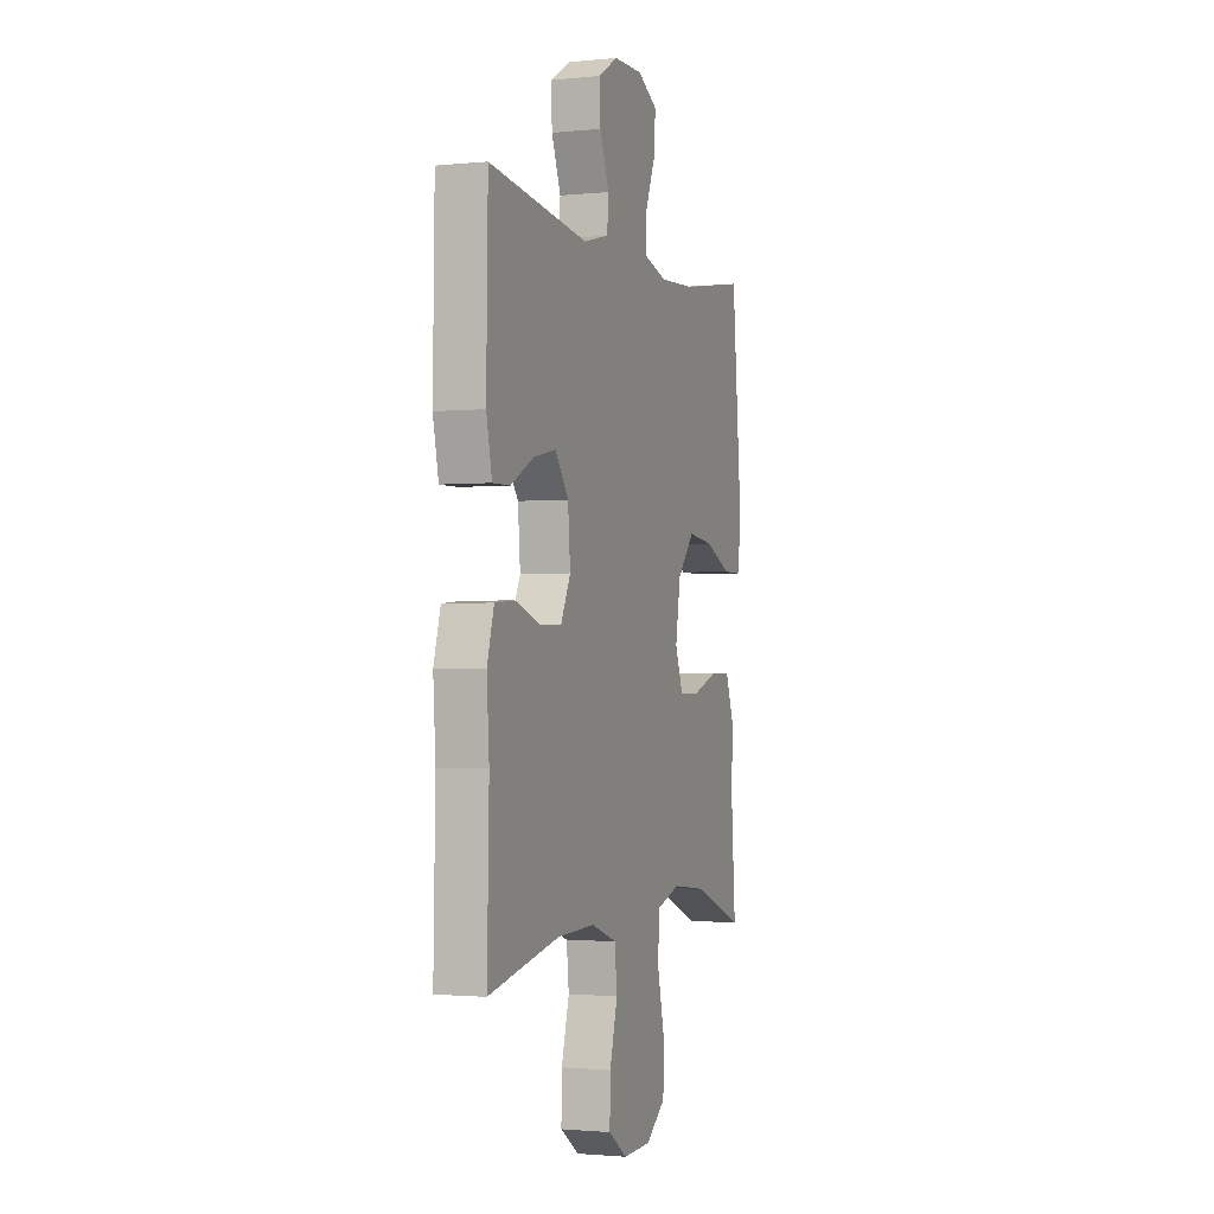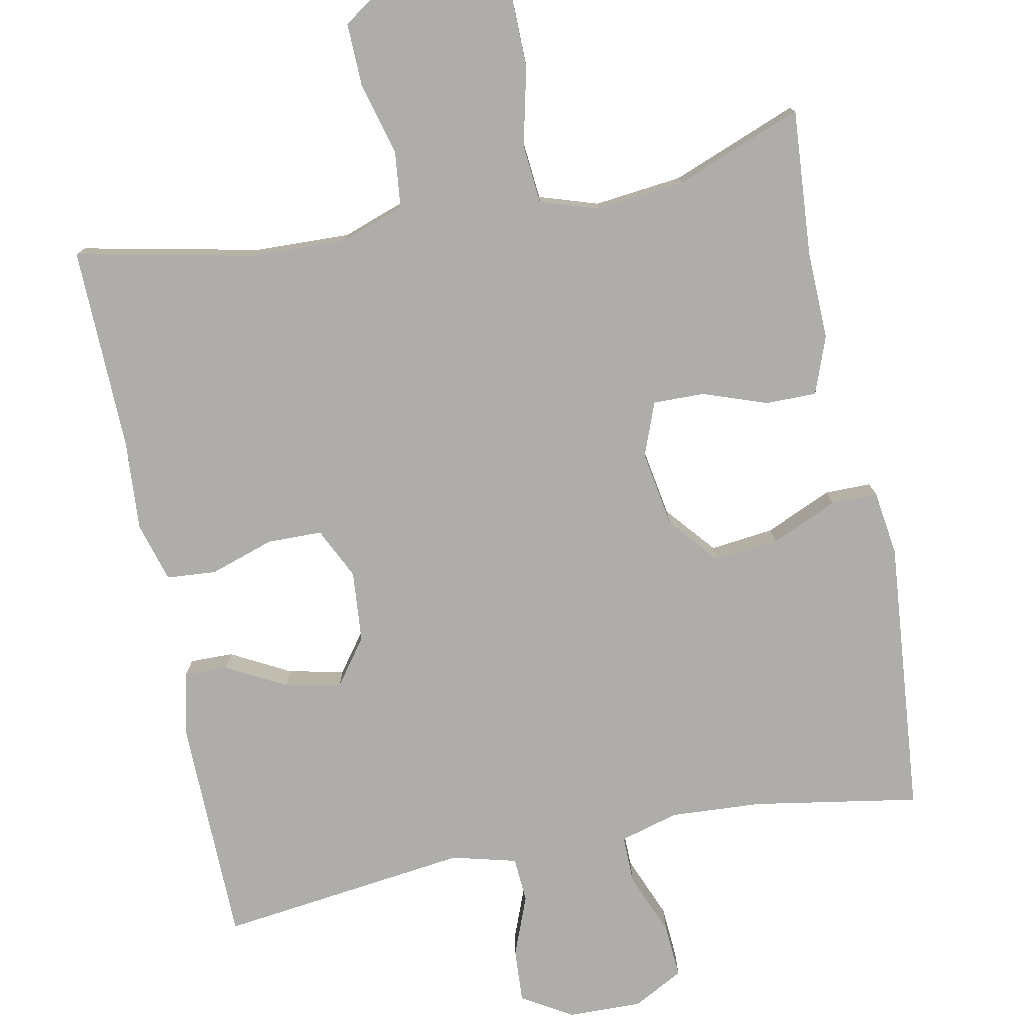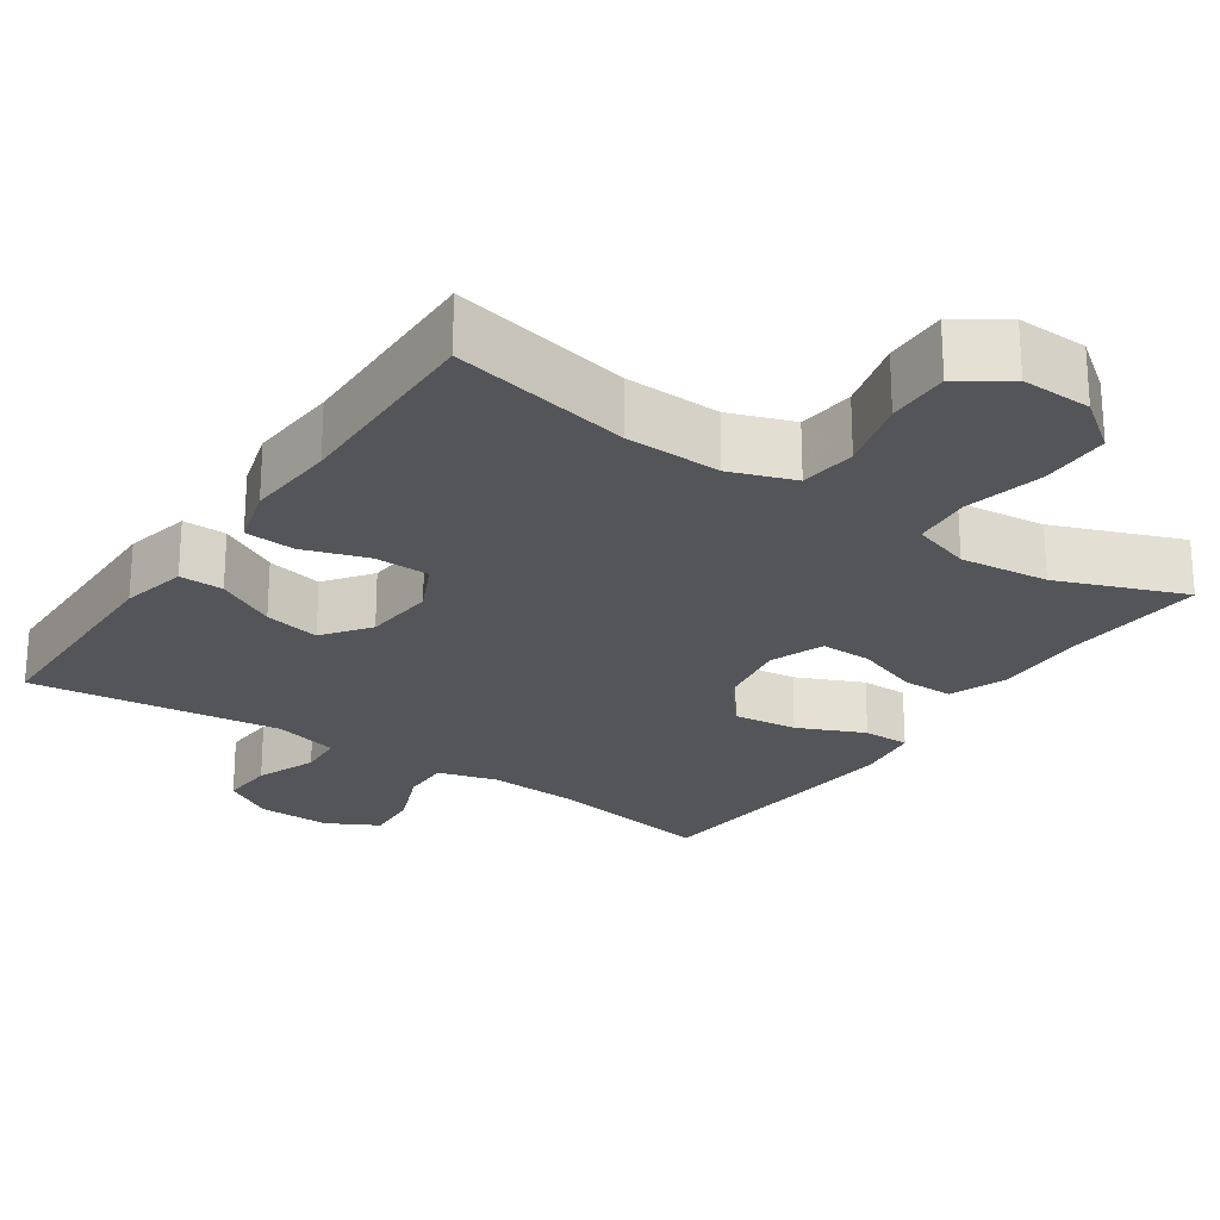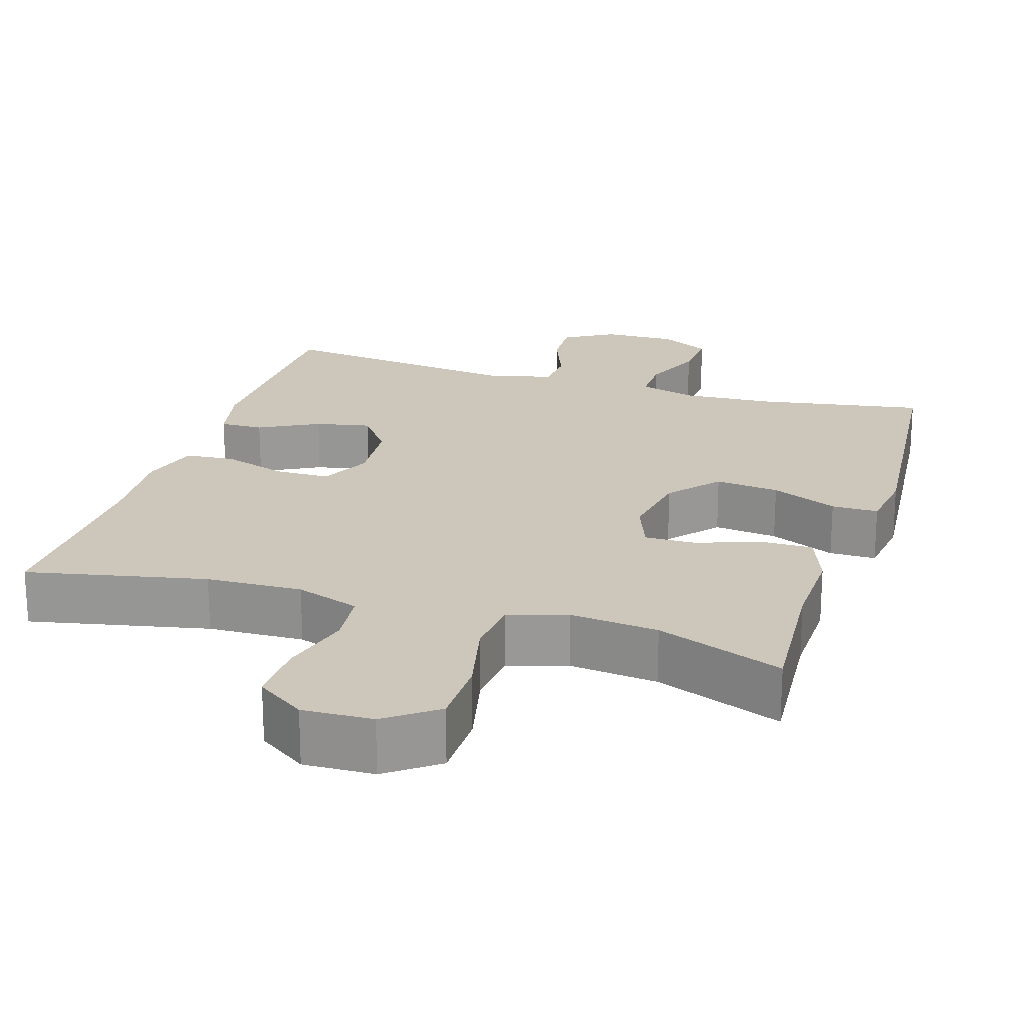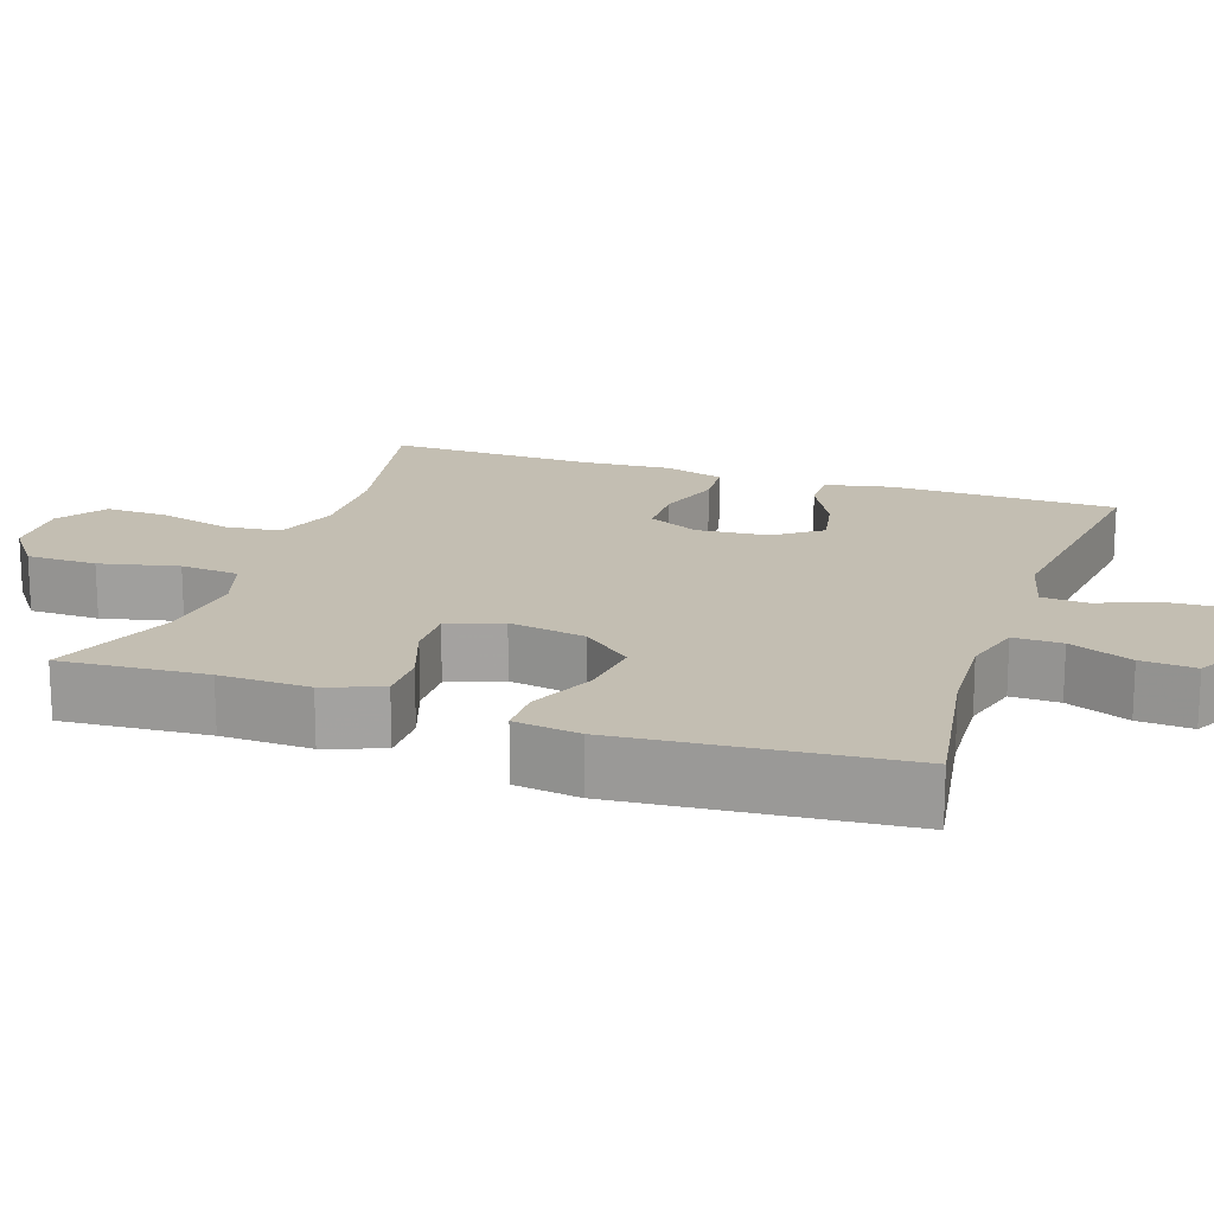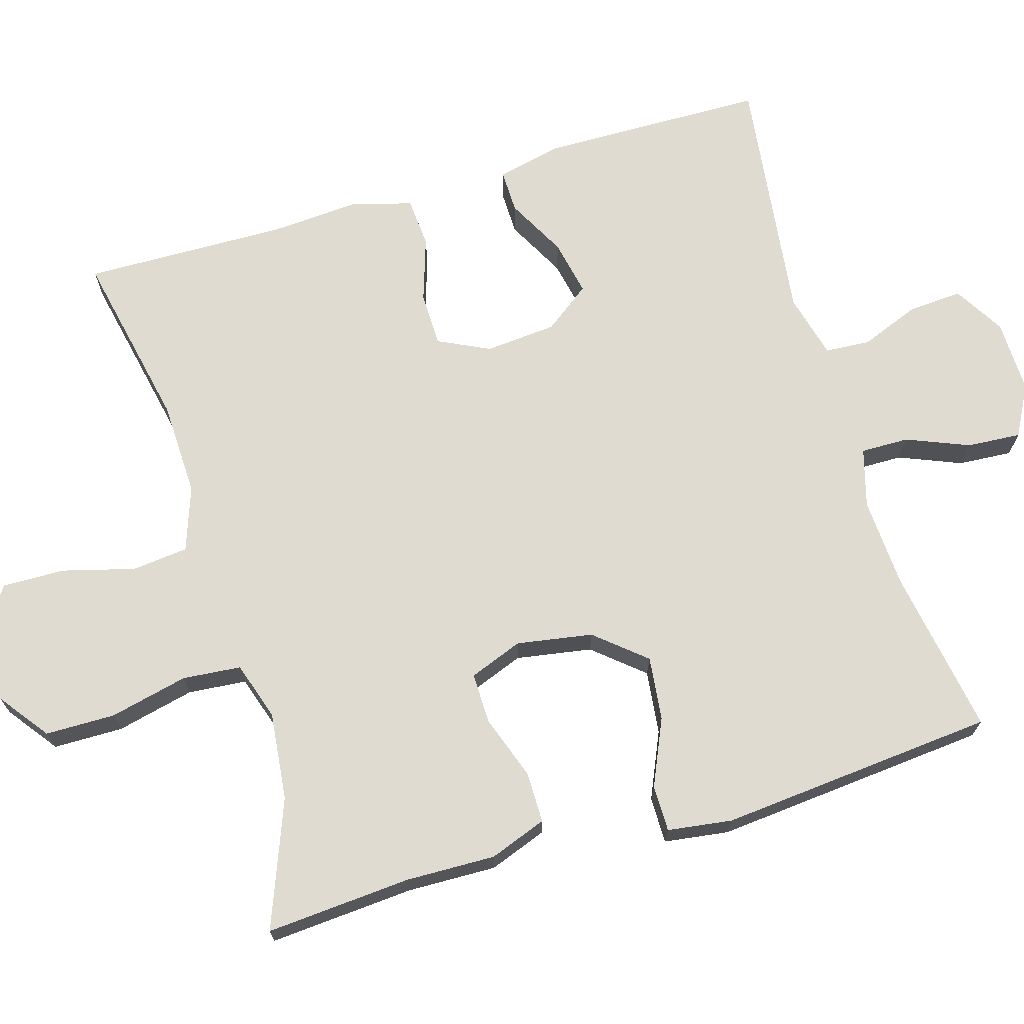
<metadata>
{"format":"obj","ext":"obj","renderer":"f3d","projection":"perspective","resolution":1024,"background":"white","views":[{"elev":-1.7,"azim":110.0,"up":"+Z"},{"elev":-77.4,"azim":-168.8,"up":"+Y"},{"elev":-24.1,"azim":145.6,"up":"+Y"},{"elev":21.3,"azim":-162.7,"up":"+Y"},{"elev":17.5,"azim":-71.1,"up":"+Y"},{"elev":69.9,"azim":-106.6,"up":"+Y"}]}
</metadata>
<code>
v 0.5 0.07 -0.5
v 0.263 0.07 -0.451
v 0.136 0.07 -0.447
v 0.051 0.07 -0.477
v 0.043 0.07 -0.552
v 0.069 0.07 -0.648
v 0.071 0.07 -0.731
v 0.007 0.07 -0.775
v -0.086 0.07 -0.772
v -0.153 0.07 -0.722
v -0.154 0.07 -0.629
v -0.13 0.07 -0.525
v -0.137 0.07 -0.447
v -0.215 0.07 -0.422
v -0.332 0.07 -0.435
v -0.5 0.07 -0.5
v -0.486 0.07 -0.307
v -0.489 0.07 -0.188
v -0.461 0.07 -0.112
v -0.393 0.07 -0.112
v -0.308 0.07 -0.142
v -0.24 0.07 -0.143
v -0.213 0.07 -0.072
v -0.23 0.07 0.029
v -0.286 0.07 0.095
v -0.371 0.07 0.085
v -0.459 0.07 0.046
v -0.521 0.07 0.046
v -0.533 0.07 0.132
v -0.5 0.07 0.5
v -0.279 0.07 0.463
v -0.158 0.07 0.456
v -0.08 0.07 0.478
v -0.081 0.07 0.542
v -0.115 0.07 0.625
v -0.12 0.07 0.697
v -0.053 0.07 0.733
v 0.045 0.07 0.731
v 0.112 0.07 0.691
v 0.108 0.07 0.62
v 0.077 0.07 0.54
v 0.081 0.07 0.48
v 0.167 0.07 0.458
v 0.5 0.07 0.5
v 0.505 0.07 0.201
v 0.486 0.07 0.114
v 0.428 0.07 0.115
v 0.349 0.07 0.157
v 0.275 0.07 0.172
v 0.23 0.07 0.111
v 0.222 0.07 0.016
v 0.255 0.07 -0.052
v 0.328 0.07 -0.053
v 0.413 0.07 -0.025
v 0.479 0.07 -0.03
v 0.502 0.07 -0.109
v 0.494 0.07 -0.229
v 0.5 0 -0.5
v 0.263 0 -0.451
v 0.136 0 -0.447
v 0.051 0 -0.477
v 0.043 0 -0.552
v 0.069 0 -0.648
v 0.071 0 -0.731
v 0.007 0 -0.775
v -0.086 0 -0.772
v -0.153 0 -0.722
v -0.154 0 -0.629
v -0.13 0 -0.525
v -0.137 0 -0.447
v -0.215 0 -0.422
v -0.332 0 -0.435
v -0.5 0 -0.5
v -0.486 0 -0.307
v -0.489 0 -0.188
v -0.461 0 -0.112
v -0.393 0 -0.112
v -0.308 0 -0.142
v -0.24 0 -0.143
v -0.213 0 -0.072
v -0.23 0 0.029
v -0.286 0 0.095
v -0.371 0 0.085
v -0.459 0 0.046
v -0.521 0 0.046
v -0.533 0 0.132
v -0.5 0 0.5
v -0.279 0 0.463
v -0.158 0 0.456
v -0.08 0 0.478
v -0.081 0 0.542
v -0.115 0 0.625
v -0.12 0 0.697
v -0.053 0 0.733
v 0.045 0 0.731
v 0.112 0 0.691
v 0.108 0 0.62
v 0.077 0 0.54
v 0.081 0 0.48
v 0.167 0 0.458
v 0.5 0 0.5
v 0.505 0 0.201
v 0.486 0 0.114
v 0.428 0 0.115
v 0.349 0 0.157
v 0.275 0 0.172
v 0.23 0 0.111
v 0.222 0 0.016
v 0.255 0 -0.052
v 0.328 0 -0.053
v 0.413 0 -0.025
v 0.479 0 -0.03
v 0.502 0 -0.109
v 0.494 0 -0.229
f 54 55 56 57
f 53 54 57 1
f 52 53 1 2
f 51 52 2 3
f 50 51 3 4
f 45 46 47 48
f 43 44 45 48
f 42 43 48 49
f 38 39 40 41
f 38 41 42
f 37 38 42
f 34 35 36 37
f 33 34 37 42
f 32 33 42 49
f 28 29 30 31
f 26 27 28 31
f 25 26 31 32
f 24 25 32 49
f 18 19 20 21
f 17 18 21 22
f 15 16 17 22
f 14 15 22 23
f 9 10 11 12
f 9 12 13
f 8 9 13
f 5 6 7 8
f 4 5 8 13
f 50 4 13 14
f 23 24 49 50
f 14 23 50
f 114 113 112 111
f 58 114 111 110
f 59 58 110 109
f 60 59 109 108
f 61 60 108 107
f 105 104 103 102
f 105 102 101 100
f 106 105 100 99
f 98 97 96 95
f 99 98 95
f 99 95 94
f 94 93 92 91
f 99 94 91 90
f 106 99 90 89
f 88 87 86 85
f 88 85 84 83
f 89 88 83 82
f 106 89 82 81
f 78 77 76 75
f 79 78 75 74
f 79 74 73 72
f 80 79 72 71
f 69 68 67 66
f 70 69 66
f 70 66 65
f 65 64 63 62
f 70 65 62 61
f 71 70 61 107
f 107 106 81 80
f 107 80 71
f 1 58 59 2
f 2 59 60 3
f 3 60 61 4
f 4 61 62 5
f 5 62 63 6
f 6 63 64 7
f 7 64 65 8
f 8 65 66 9
f 9 66 67 10
f 10 67 68 11
f 11 68 69 12
f 12 69 70 13
f 13 70 71 14
f 14 71 72 15
f 15 72 73 16
f 16 73 74 17
f 17 74 75 18
f 18 75 76 19
f 19 76 77 20
f 20 77 78 21
f 21 78 79 22
f 22 79 80 23
f 23 80 81 24
f 24 81 82 25
f 25 82 83 26
f 26 83 84 27
f 27 84 85 28
f 28 85 86 29
f 29 86 87 30
f 30 87 88 31
f 31 88 89 32
f 32 89 90 33
f 33 90 91 34
f 34 91 92 35
f 35 92 93 36
f 36 93 94 37
f 37 94 95 38
f 38 95 96 39
f 39 96 97 40
f 40 97 98 41
f 41 98 99 42
f 42 99 100 43
f 43 100 101 44
f 44 101 102 45
f 45 102 103 46
f 46 103 104 47
f 47 104 105 48
f 48 105 106 49
f 49 106 107 50
f 50 107 108 51
f 51 108 109 52
f 52 109 110 53
f 53 110 111 54
f 54 111 112 55
f 55 112 113 56
f 56 113 114 57
f 57 114 58 1

</code>
